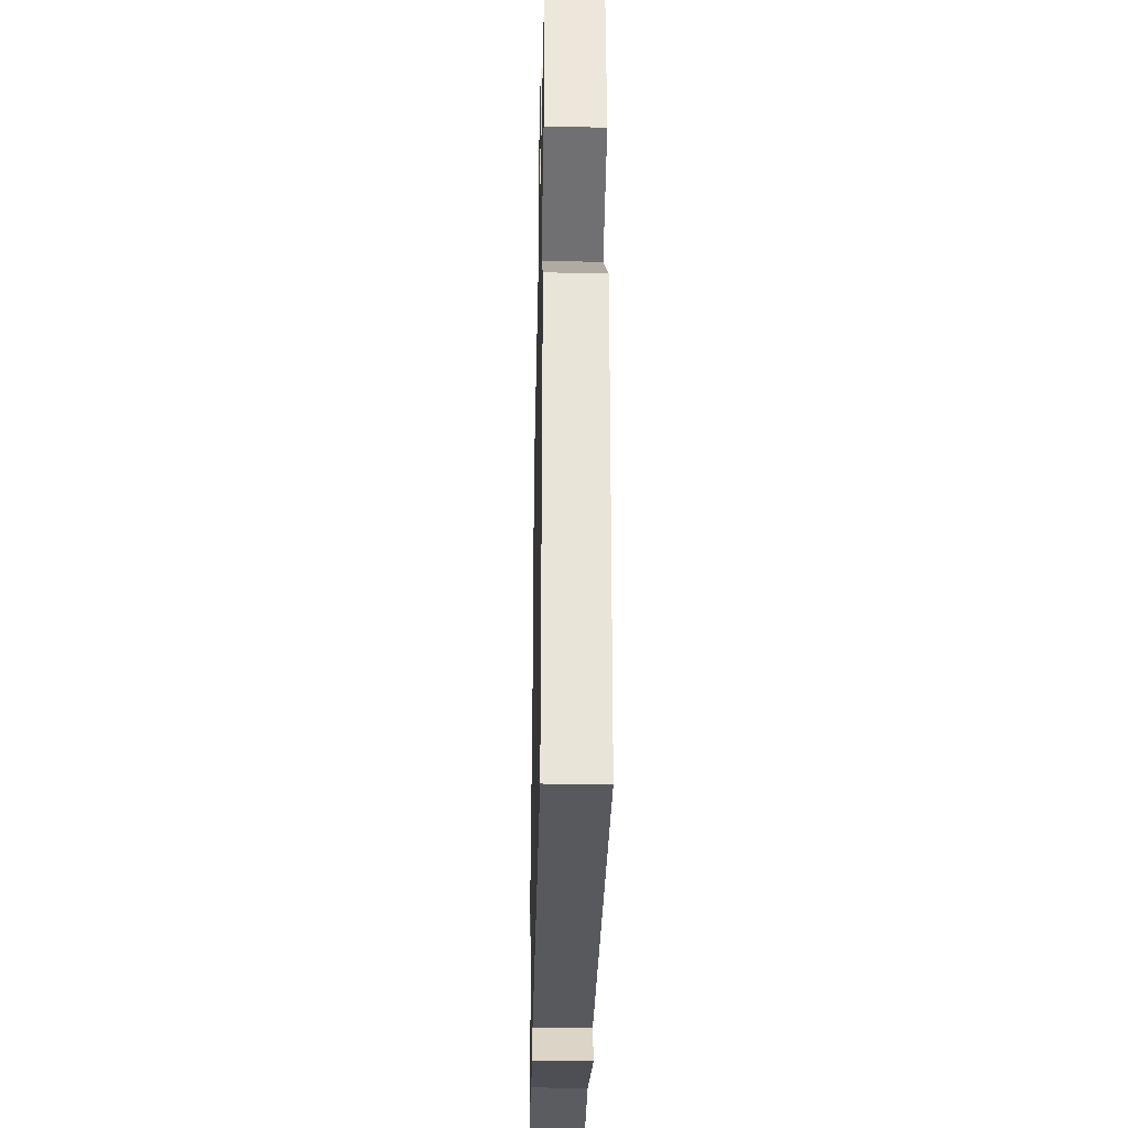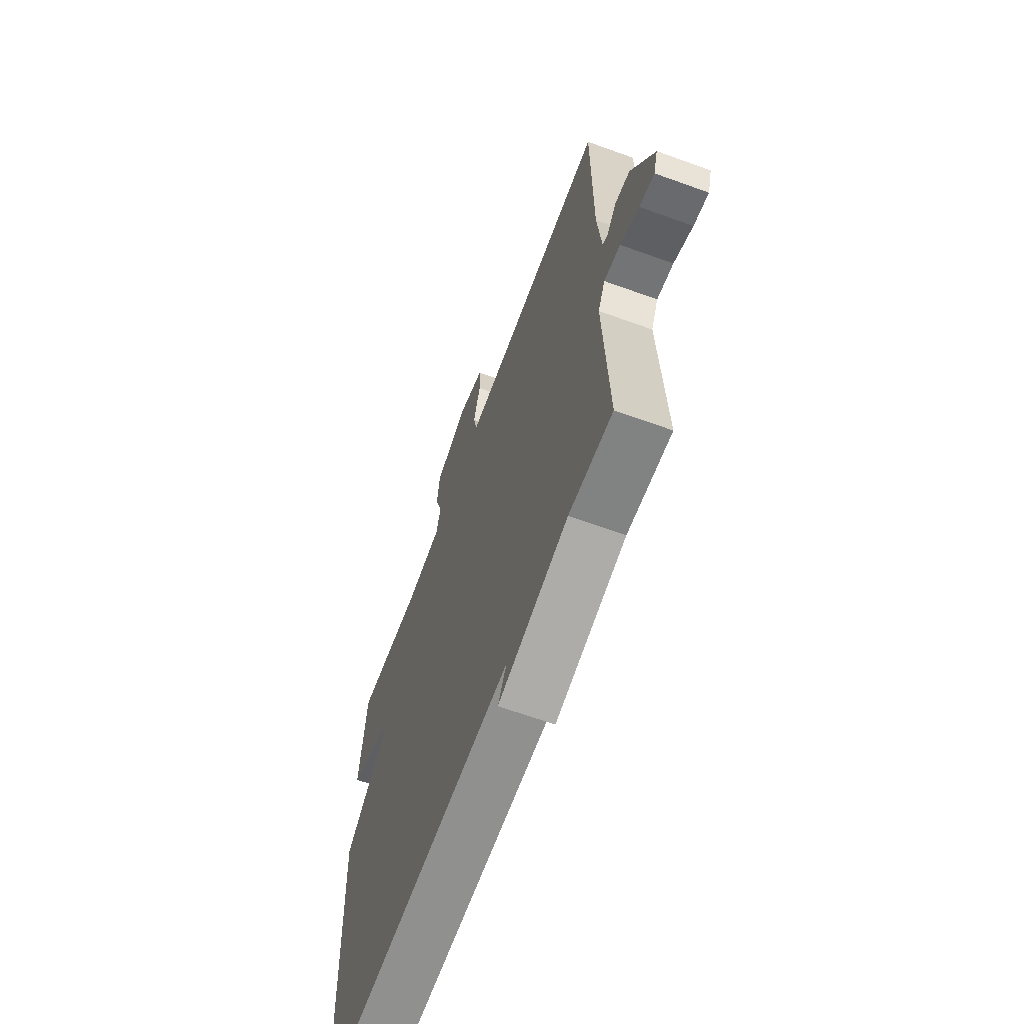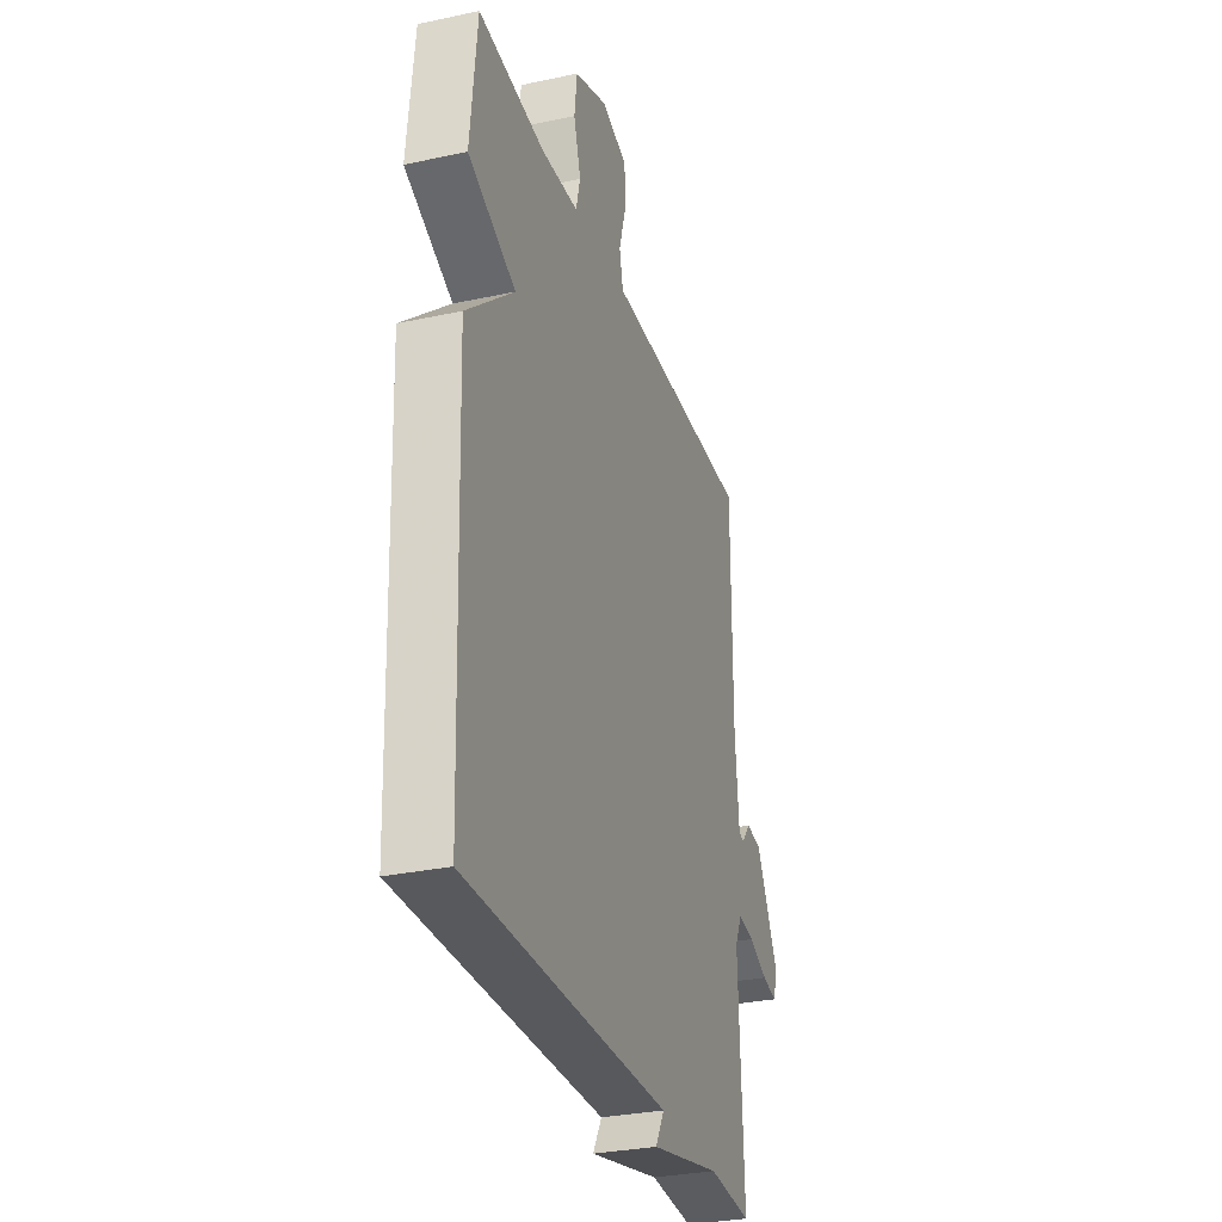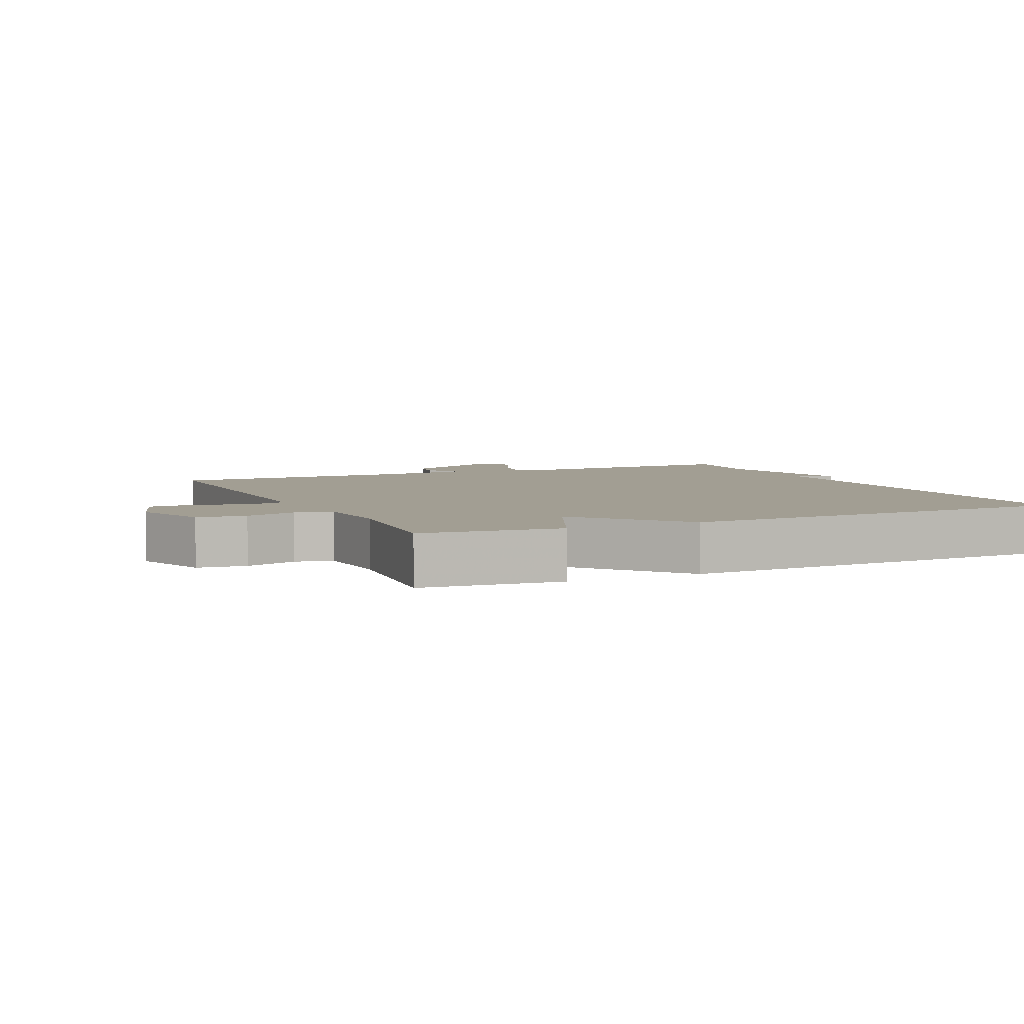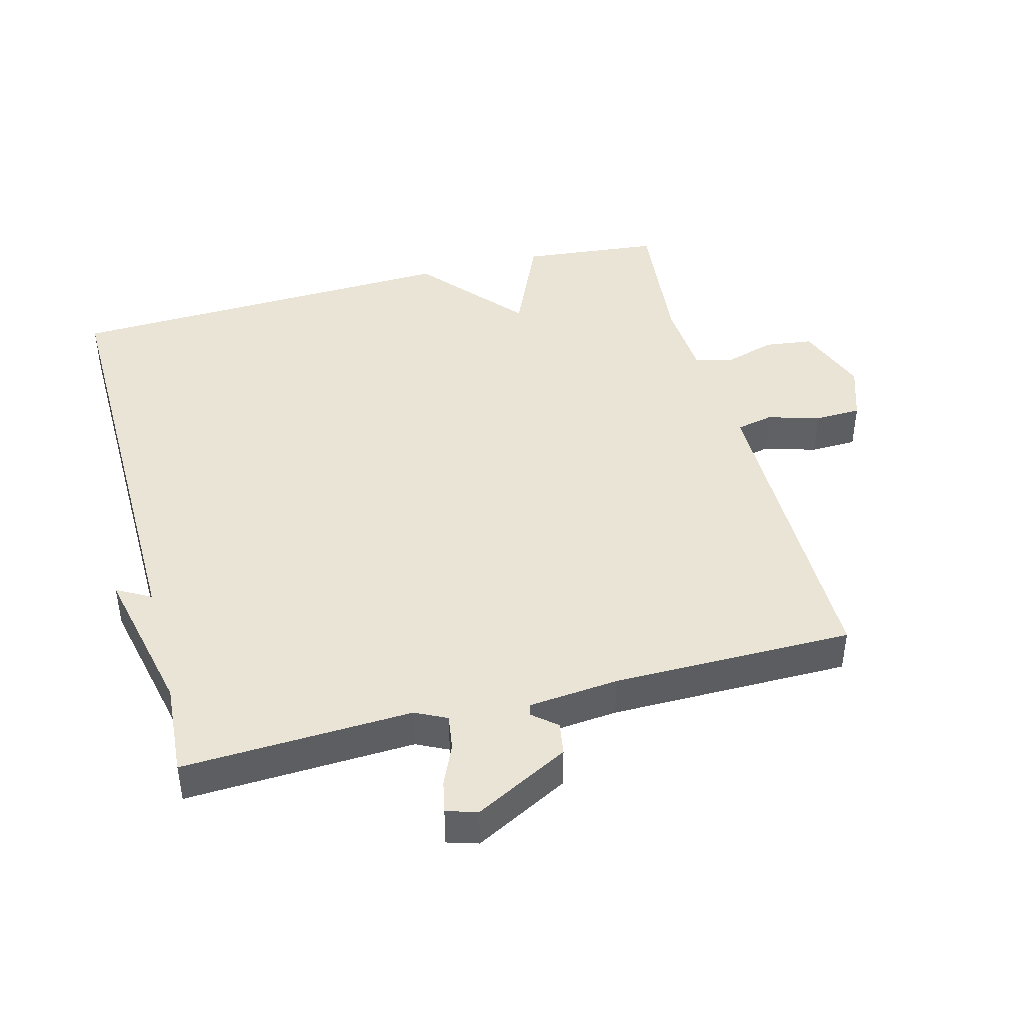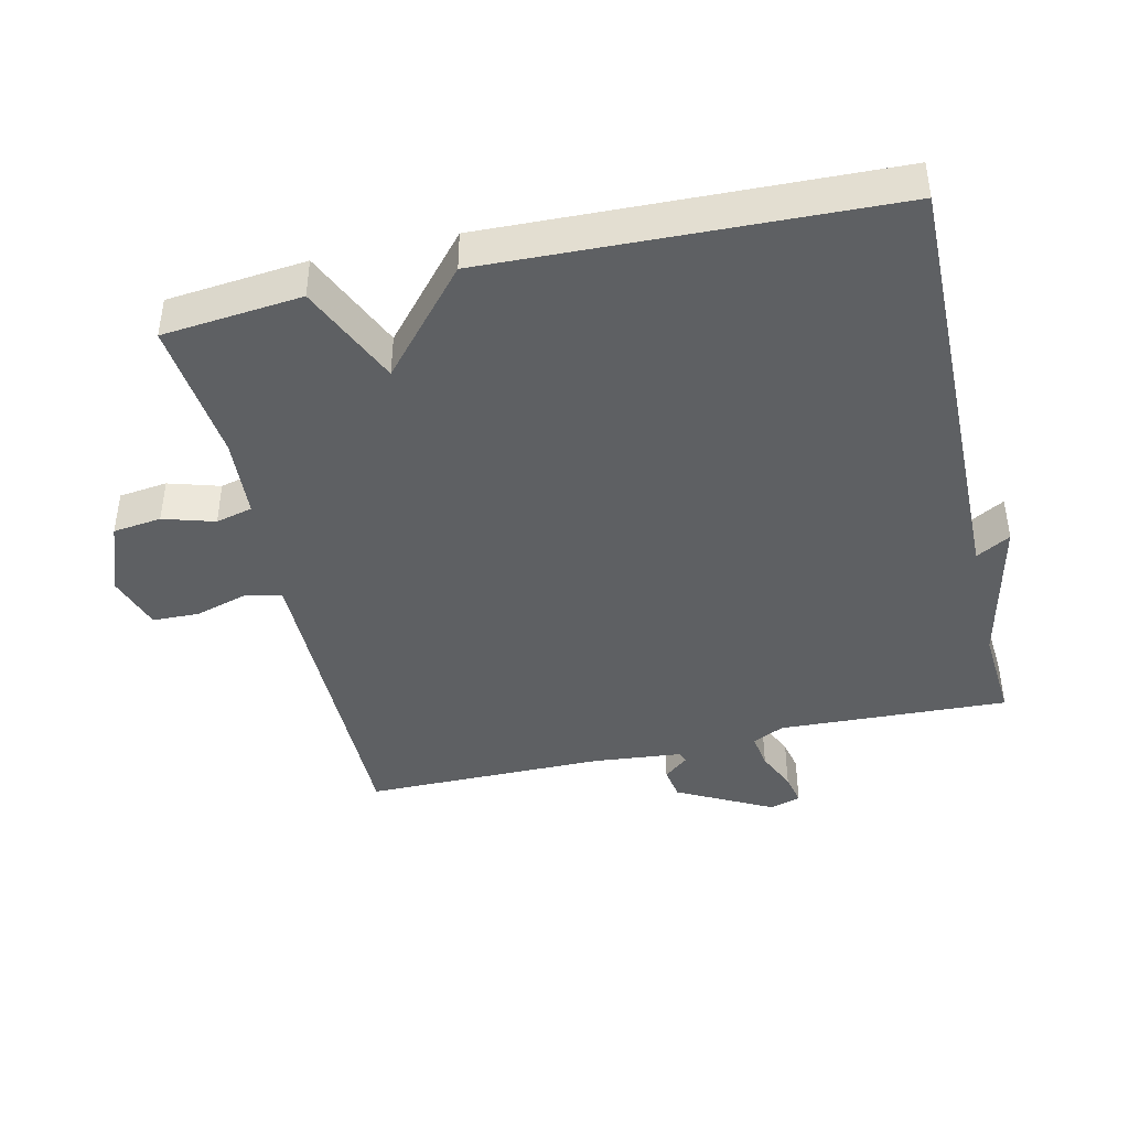
<metadata>
{"format":"obj","ext":"obj","renderer":"f3d","projection":"perspective","resolution":1024,"background":"white","views":[{"elev":-31.0,"azim":88.8,"up":"+Z"},{"elev":-64.6,"azim":-110.1,"up":"+Z"},{"elev":-30.4,"azim":107.3,"up":"+Z"},{"elev":5.1,"azim":65.3,"up":"+Y"},{"elev":43.6,"azim":-104.7,"up":"+Y"},{"elev":-42.6,"azim":103.0,"up":"+Y"}]}
</metadata>
<code>
v -0.5 0.07 0.5
v -0.121 0.07 0.5
v -0.017 0.07 0.5
v -0.005 0.07 0.555
v -0.028 0.07 0.633
v -0.026 0.07 0.702
v 0.058 0.07 0.73
v 0.166 0.07 0.689
v 0.175 0.07 0.617
v 0.152 0.07 0.541
v 0.166 0.07 0.486
v 0.286 0.07 0.478
v 0.5 0.07 0.5
v 0.521 0.07 0.293
v 0.368 0.07 0.225
v 0.521 0.07 0.093
v 0.5 0.07 -0.5
v -0.159 0.07 -0.49
v -0.13 0.07 -0.541
v -0.359 0.07 -0.49
v -0.5 0.07 -0.5
v -0.485 0.07 -0.158
v -0.508 0.07 -0.111
v -0.561 0.07 -0.119
v -0.622 0.07 -0.146
v -0.67 0.07 -0.156
v -0.684 0.07 -0.11
v -0.61 0.07 0.031
v -0.561 0.07 0.039
v -0.531 0.07 0.003
v -0.514 0.07 0.008
v -0.501 0.07 0.142
v -0.5 0 0.5
v -0.121 0 0.5
v -0.017 0 0.5
v -0.005 0 0.555
v -0.028 0 0.633
v -0.026 0 0.702
v 0.058 0 0.73
v 0.166 0 0.689
v 0.175 0 0.617
v 0.152 0 0.541
v 0.166 0 0.486
v 0.286 0 0.478
v 0.5 0 0.5
v 0.521 0 0.293
v 0.368 0 0.225
v 0.521 0 0.093
v 0.5 0 -0.5
v -0.159 0 -0.49
v -0.13 0 -0.541
v -0.359 0 -0.49
v -0.5 0 -0.5
v -0.485 0 -0.158
v -0.508 0 -0.111
v -0.561 0 -0.119
v -0.622 0 -0.146
v -0.67 0 -0.156
v -0.684 0 -0.11
v -0.61 0 0.031
v -0.561 0 0.039
v -0.531 0 0.003
v -0.514 0 0.008
v -0.501 0 0.142
f 28 29 30
f 27 28 30
f 26 27 30
f 25 26 30
f 24 25 30
f 23 24 30 31
f 22 23 31 32
f 20 21 22
f 18 19 20 22
f 32 1 2
f 22 32 2
f 18 22 2
f 17 18 2
f 16 17 2
f 15 16 2
f 12 13 14 15
f 8 9 10
f 7 8 10
f 6 7 10
f 5 6 10
f 4 5 10
f 3 4 10 11
f 2 3 11
f 2 11 12 15
f 62 61 60
f 62 60 59
f 62 59 58
f 62 58 57
f 62 57 56
f 63 62 56 55
f 64 63 55 54
f 54 53 52
f 54 52 51 50
f 34 33 64
f 34 64 54
f 34 54 50
f 34 50 49
f 34 49 48
f 34 48 47
f 47 46 45 44
f 42 41 40
f 42 40 39
f 42 39 38
f 42 38 37
f 42 37 36
f 43 42 36 35
f 43 35 34
f 47 44 43 34
f 1 33 34 2
f 2 34 35 3
f 3 35 36 4
f 4 36 37 5
f 5 37 38 6
f 6 38 39 7
f 7 39 40 8
f 8 40 41 9
f 9 41 42 10
f 10 42 43 11
f 11 43 44 12
f 12 44 45 13
f 13 45 46 14
f 14 46 47 15
f 15 47 48 16
f 16 48 49 17
f 17 49 50 18
f 18 50 51 19
f 19 51 52 20
f 20 52 53 21
f 21 53 54 22
f 22 54 55 23
f 23 55 56 24
f 24 56 57 25
f 25 57 58 26
f 26 58 59 27
f 27 59 60 28
f 28 60 61 29
f 29 61 62 30
f 30 62 63 31
f 31 63 64 32
f 32 64 33 1

</code>
